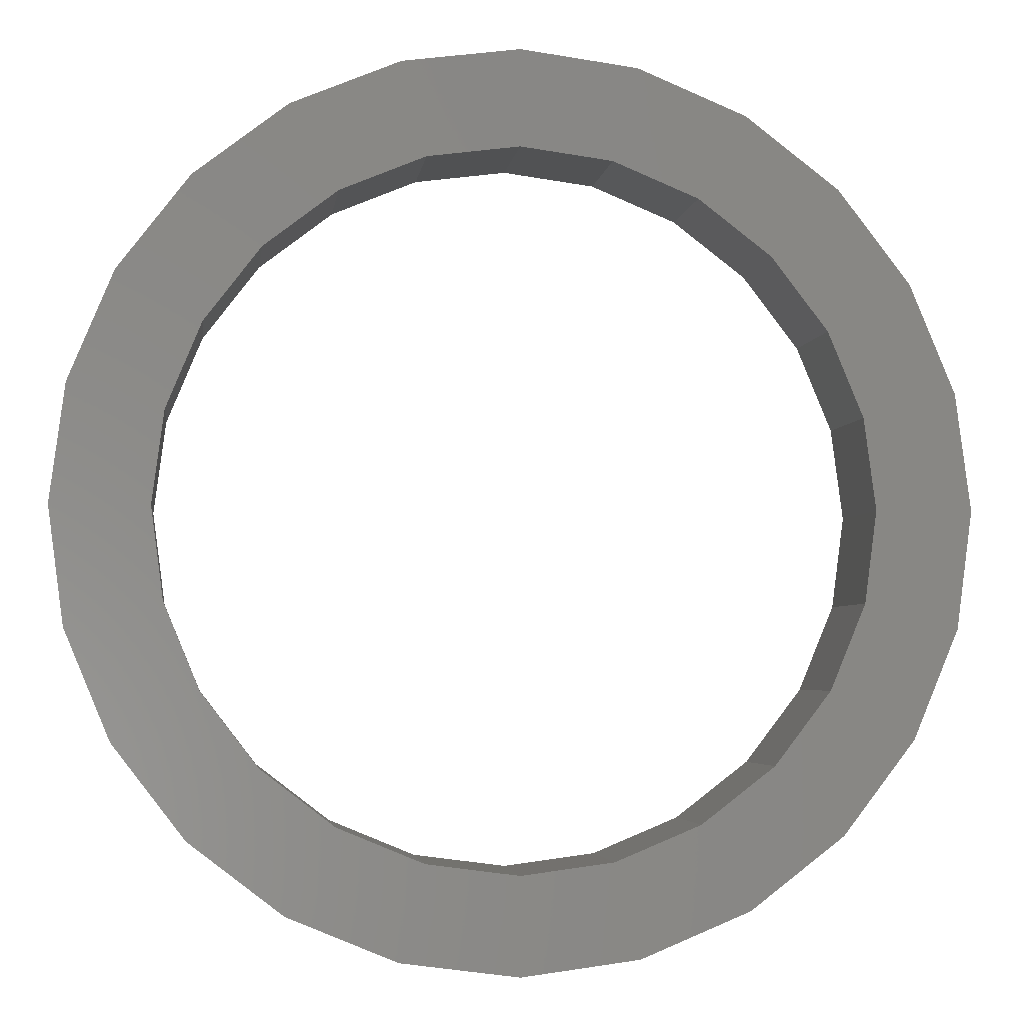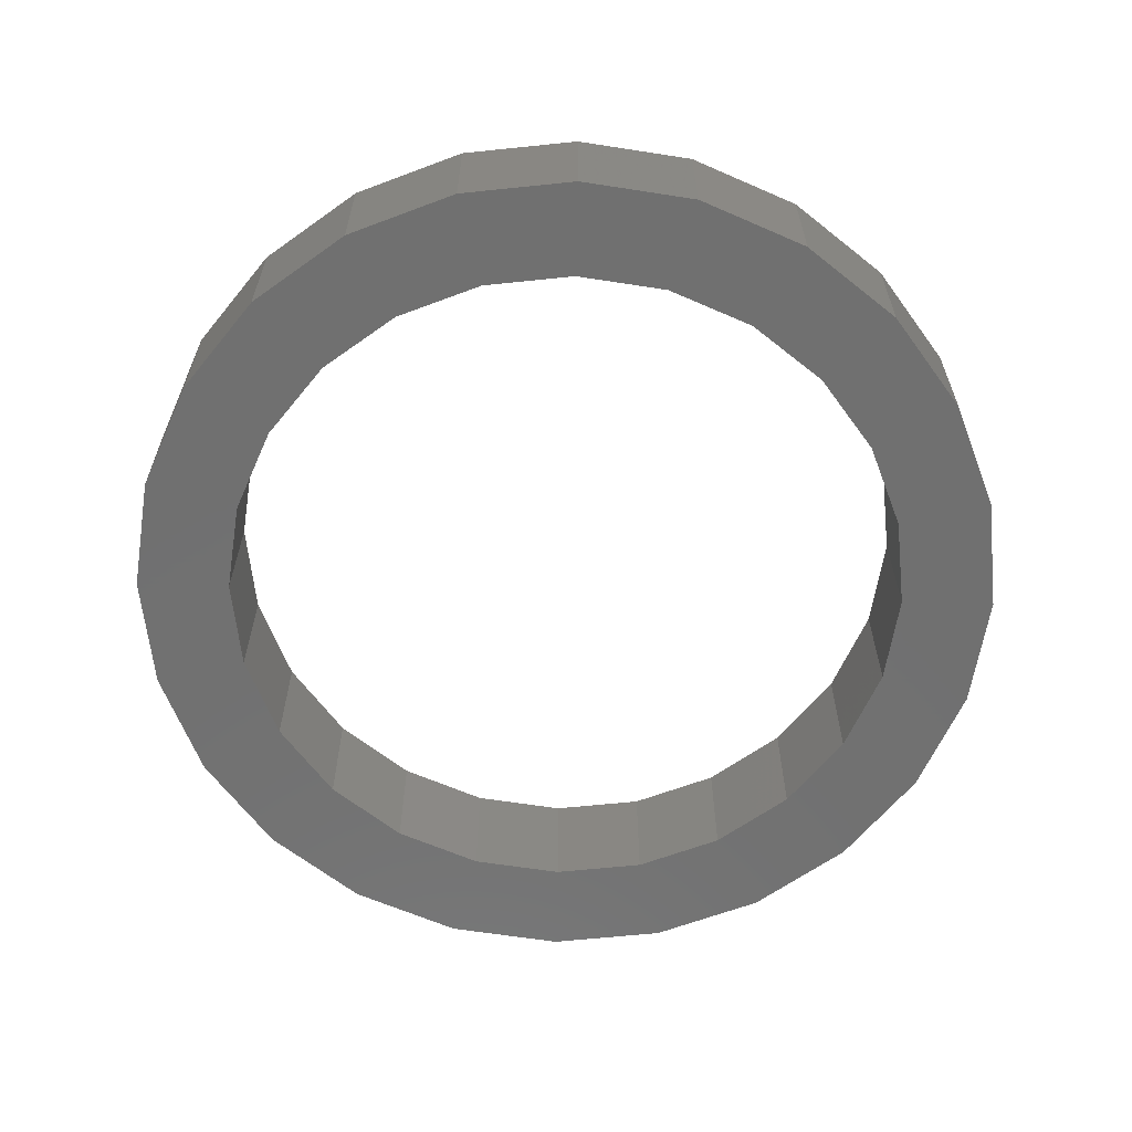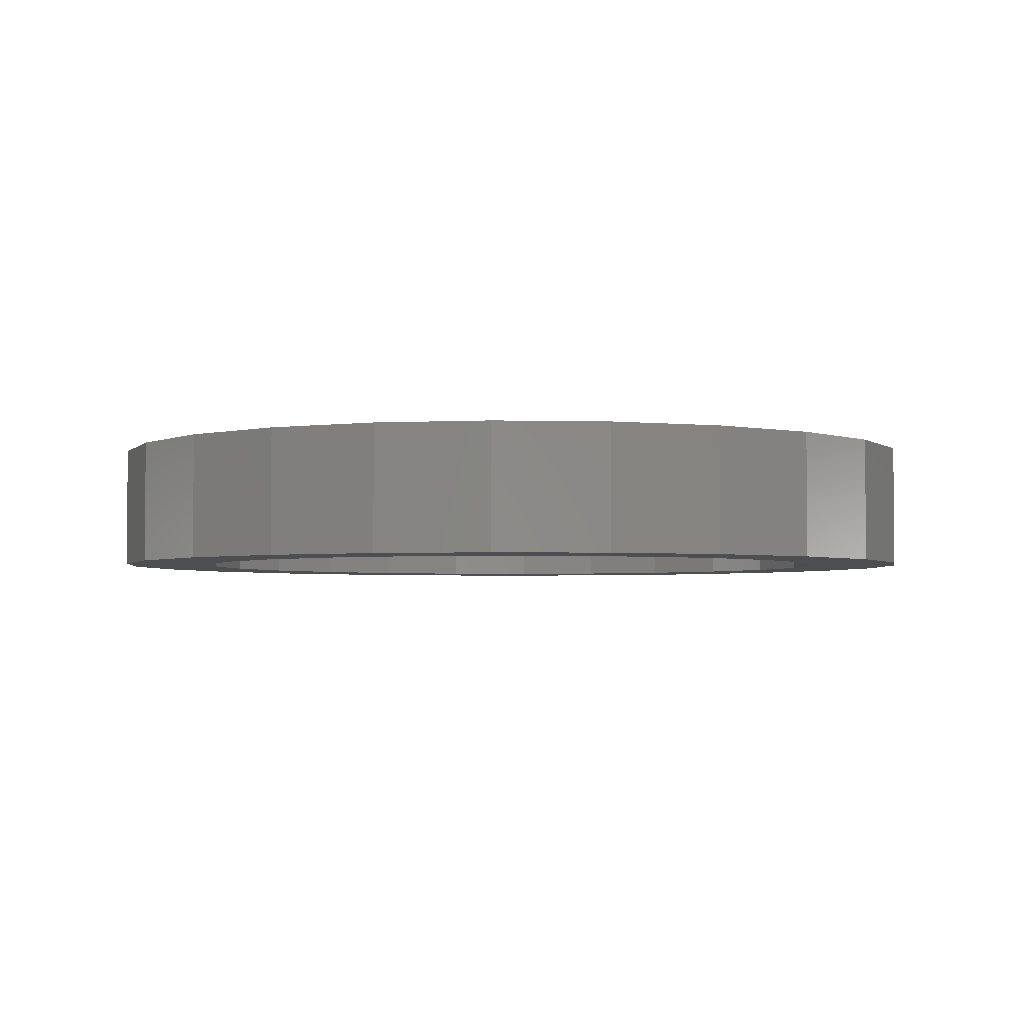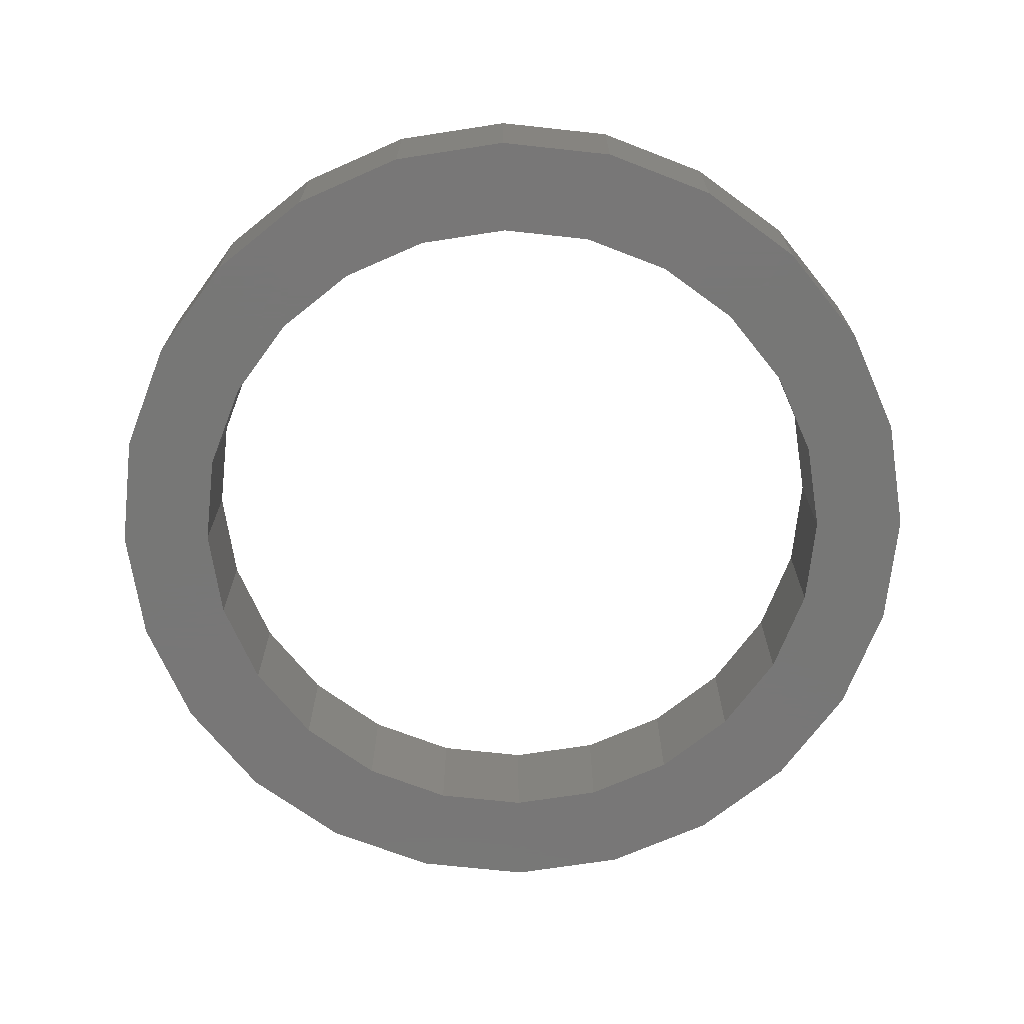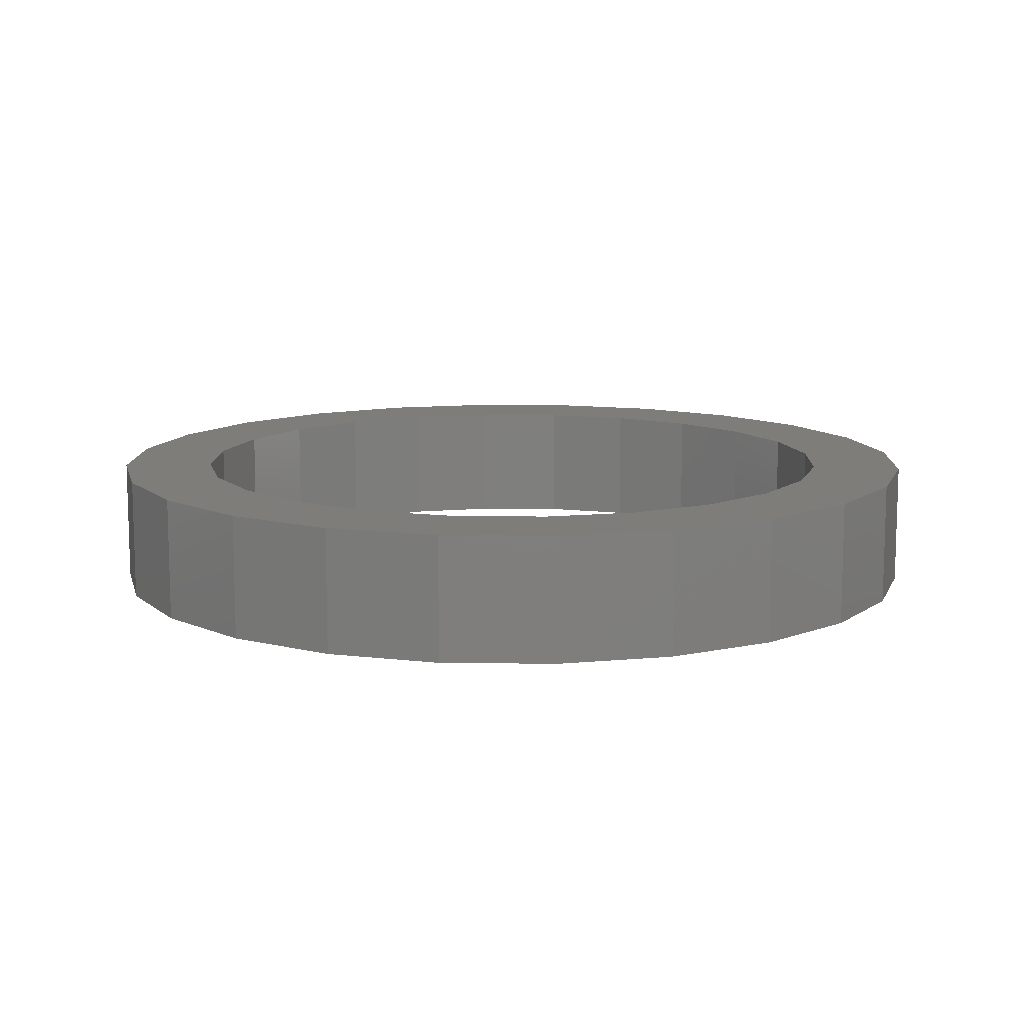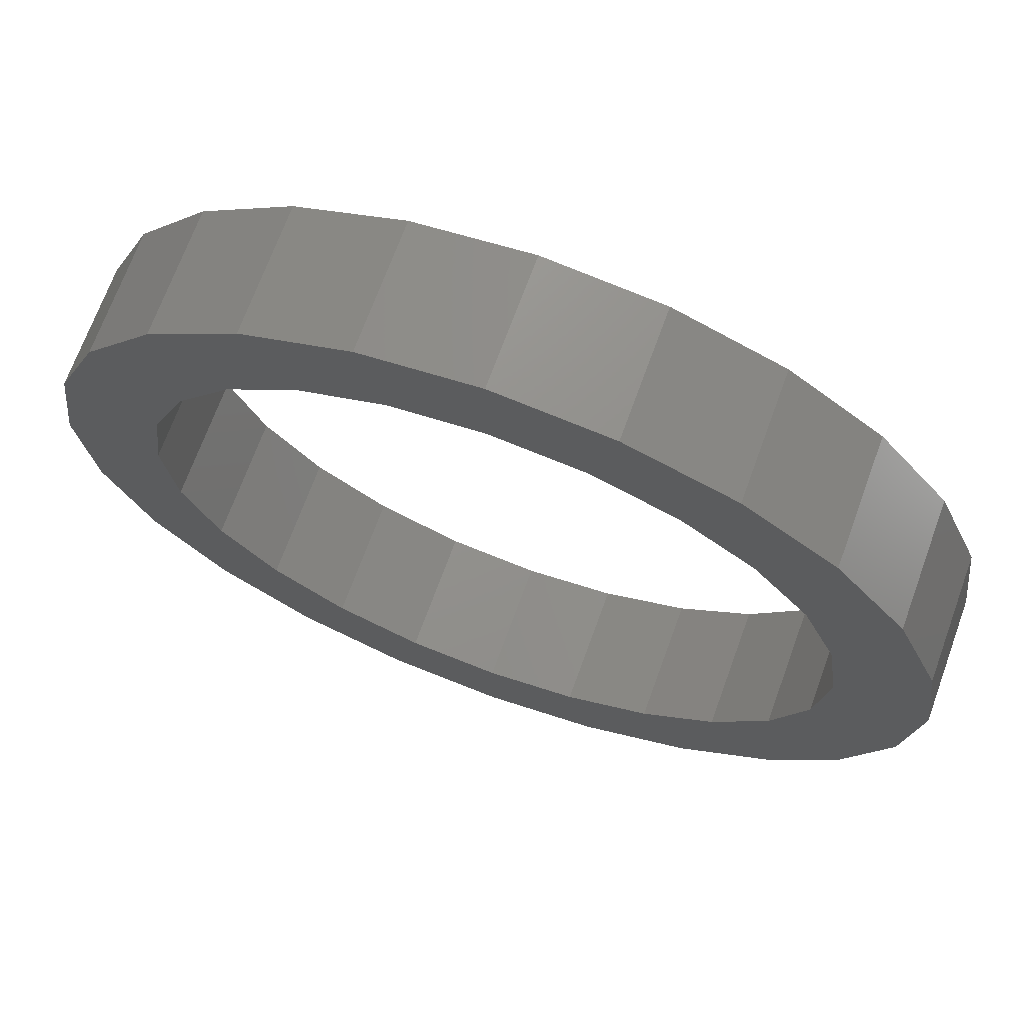
<metadata>
{"format":"stl","ext":"stl","renderer":"f3d","projection":"perspective","resolution":1024,"background":"white","views":[{"elev":-3.8,"azim":172.8,"up":"+Y"},{"elev":-62.5,"azim":-136.5,"up":"+Z"},{"elev":-3.2,"azim":152.6,"up":"+Z"},{"elev":-70.0,"azim":151.3,"up":"+Z"},{"elev":11.1,"azim":39.2,"up":"+Z"},{"elev":69.6,"azim":20.0,"up":"+Y"}]}
</metadata>
<code>
# stl→obj: 96 verts, 192 faces
v 5.313 1.424 2
v 5.5 0 0
v 5.5 0 2
v 5.313 1.424 0
v 4.763 2.75 2
v 4.763 2.75 0
v 3.889 3.889 2
v 2.75 4.763 0
v 3.889 3.889 0
v 2.75 4.763 2
v -4.95 4.95 2
v -6.062 3.5 0
v -6.062 3.5 2
v -4.95 4.95 0
v -6.761 1.812 0
v -6.761 1.812 2
v -6.062 -3.5 2
v -4.95 -4.95 0
v -4.95 -4.95 2
v -6.062 -3.5 0
v -7 1.41e-15 0
v -7 1.41e-15 2
v -6.761 -1.812 0
v -6.761 -1.812 2
v -3.5 -6.062 2
v -3.5 -6.062 0
v -1.812 -6.761 2
v -1.812 -6.761 0
v -2.75 4.763 2
v -3.889 3.889 0
v -2.75 4.763 0
v -3.889 3.889 2
v -1.812 6.761 2
v 0 7 0
v -1.812 6.761 0
v 0 7 2
v 1.812 6.761 0
v 1.812 6.761 2
v -5.5 0 2
v -5.313 -1.424 2
v -4.763 -2.75 2
v -3.889 -3.889 2
v -2.75 -4.763 2
v -1.424 -5.313 2
v -1.41e-15 -7 2
v -1.41e-15 -5.5 2
v 1.812 -6.761 2
v 1.424 -5.313 2
v 2.75 -4.763 2
v 3.5 -6.062 2
v 3.889 -3.889 2
v 4.95 -4.95 2
v 4.763 -2.75 2
v 5.313 -1.424 2
v 6.062 -3.5 2
v -5.313 1.424 2
v -4.763 2.75 2
v -3.5 6.062 2
v -1.424 5.313 2
v 0 5.5 2
v 1.424 5.313 2
v 3.5 6.062 2
v 4.95 4.95 2
v 6.062 3.5 2
v 6.761 -1.812 2
v 6.761 1.812 2
v 7 0 2
v 3.889 -3.889 0
v 4.763 -2.75 0
v 5.313 -1.424 0
v -4.763 2.75 0
v -5.313 1.424 0
v -5.5 0 0
v -1.424 -5.313 0
v -2.75 -4.763 0
v -1.41e-15 -5.5 0
v 1.424 -5.313 0
v 2.75 -4.763 0
v 3.5 -6.062 0
v 4.95 -4.95 0
v 6.062 3.5 0
v 6.761 1.812 0
v -5.313 -1.424 0
v -4.763 -2.75 0
v -1.41e-15 -7 0
v 7 0 0
v 6.761 -1.812 0
v 6.062 -3.5 0
v 4.95 4.95 0
v 1.424 5.313 0
v 0 5.5 0
v -1.424 5.313 0
v -3.5 6.062 0
v 3.5 6.062 0
v -3.889 -3.889 0
v 1.812 -6.761 0
f 1 2 3
f 2 1 4
f 5 4 1
f 4 5 6
f 7 8 9
f 8 7 10
f 11 12 13
f 12 11 14
f 13 15 16
f 15 13 12
f 17 18 19
f 18 17 20
f 16 21 22
f 21 16 15
f 22 23 24
f 23 22 21
f 24 20 17
f 20 24 23
f 25 18 26
f 18 25 19
f 7 6 5
f 6 7 9
f 27 26 28
f 26 27 25
f 29 30 31
f 30 29 32
f 33 34 35
f 34 33 36
f 36 37 34
f 37 36 38
f 24 16 22
f 16 24 17
f 16 17 13
f 13 17 19
f 13 19 39
f 39 19 40
f 40 19 41
f 41 19 25
f 41 25 42
f 42 25 43
f 43 25 27
f 43 27 44
f 44 27 45
f 44 45 46
f 46 45 47
f 46 47 48
f 48 47 49
f 49 47 50
f 49 50 51
f 51 50 52
f 51 52 53
f 53 52 54
f 54 52 55
f 54 55 3
f 39 11 13
f 11 39 56
f 11 56 57
f 11 57 58
f 58 57 32
f 58 32 29
f 58 29 33
f 33 29 59
f 33 59 36
f 36 59 60
f 36 60 61
f 36 61 38
f 38 61 10
f 38 10 62
f 62 10 7
f 62 7 63
f 63 7 5
f 63 5 1
f 63 1 64
f 64 1 3
f 64 3 55
f 64 55 65
f 64 65 66
f 66 65 67
f 53 68 51
f 68 53 69
f 54 69 53
f 69 54 70
f 3 70 54
f 70 3 2
f 30 57 71
f 57 30 32
f 71 56 72
f 56 71 57
f 72 39 73
f 39 72 56
f 43 74 75
f 74 43 44
f 44 76 74
f 76 44 46
f 46 77 76
f 77 46 48
f 48 78 77
f 78 48 49
f 49 68 78
f 68 49 51
f 52 79 80
f 79 52 50
f 81 66 82
f 66 81 64
f 83 41 84
f 41 83 40
f 45 28 85
f 28 45 27
f 86 65 87
f 65 86 67
f 87 55 88
f 55 87 65
f 82 67 86
f 67 82 66
f 89 64 81
f 64 89 63
f 10 90 8
f 90 10 61
f 61 91 90
f 91 61 60
f 60 92 91
f 92 60 59
f 59 31 92
f 31 59 29
f 11 93 14
f 93 11 58
f 58 35 93
f 35 58 33
f 38 94 37
f 94 38 62
f 88 52 80
f 52 88 55
f 84 42 95
f 42 84 41
f 42 75 95
f 75 42 43
f 62 89 94
f 89 62 63
f 14 73 12
f 73 14 72
f 72 14 71
f 71 14 93
f 71 93 30
f 30 93 31
f 31 93 35
f 31 35 92
f 92 35 34
f 92 34 91
f 91 34 37
f 91 37 90
f 90 37 8
f 8 37 94
f 8 94 9
f 9 94 89
f 9 89 6
f 6 89 4
f 4 89 81
f 4 81 2
f 15 23 21
f 23 15 20
f 20 15 12
f 20 12 18
f 18 12 73
f 18 73 83
f 18 83 84
f 18 84 26
f 26 84 95
f 26 95 75
f 26 75 28
f 28 75 74
f 28 74 85
f 85 74 76
f 85 76 77
f 85 77 96
f 96 77 78
f 96 78 79
f 79 78 68
f 79 68 80
f 80 68 69
f 80 69 70
f 80 70 88
f 88 70 2
f 88 2 81
f 88 81 82
f 88 82 87
f 87 82 86
f 73 40 83
f 40 73 39
f 47 85 96
f 85 47 45
f 50 96 79
f 96 50 47

</code>
